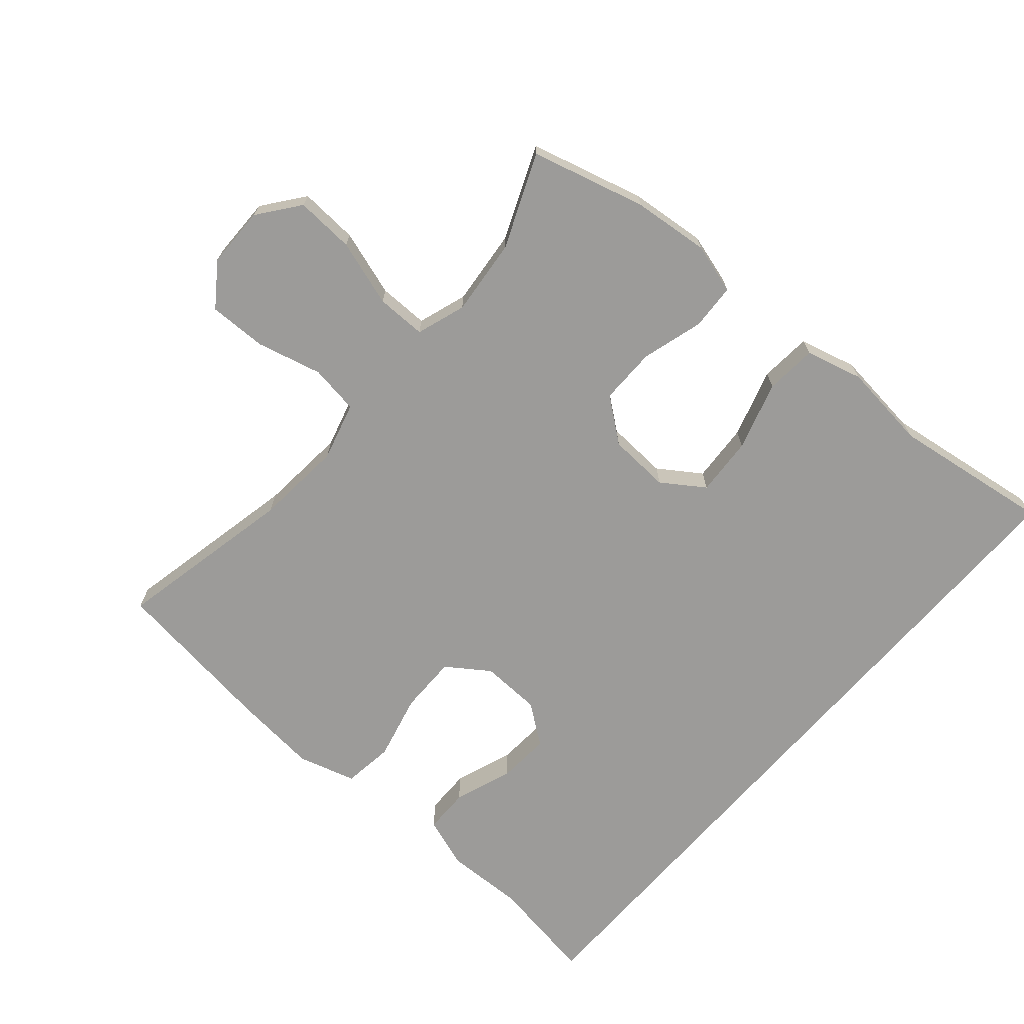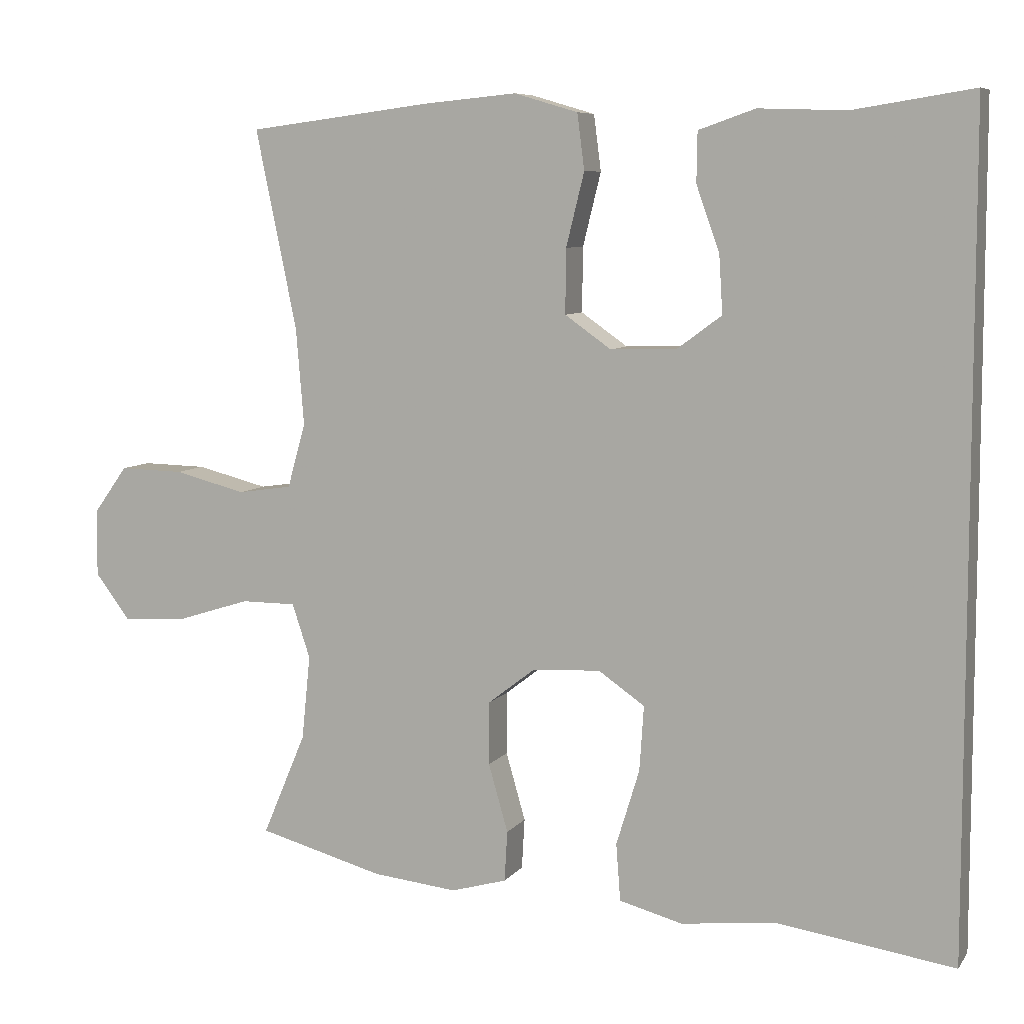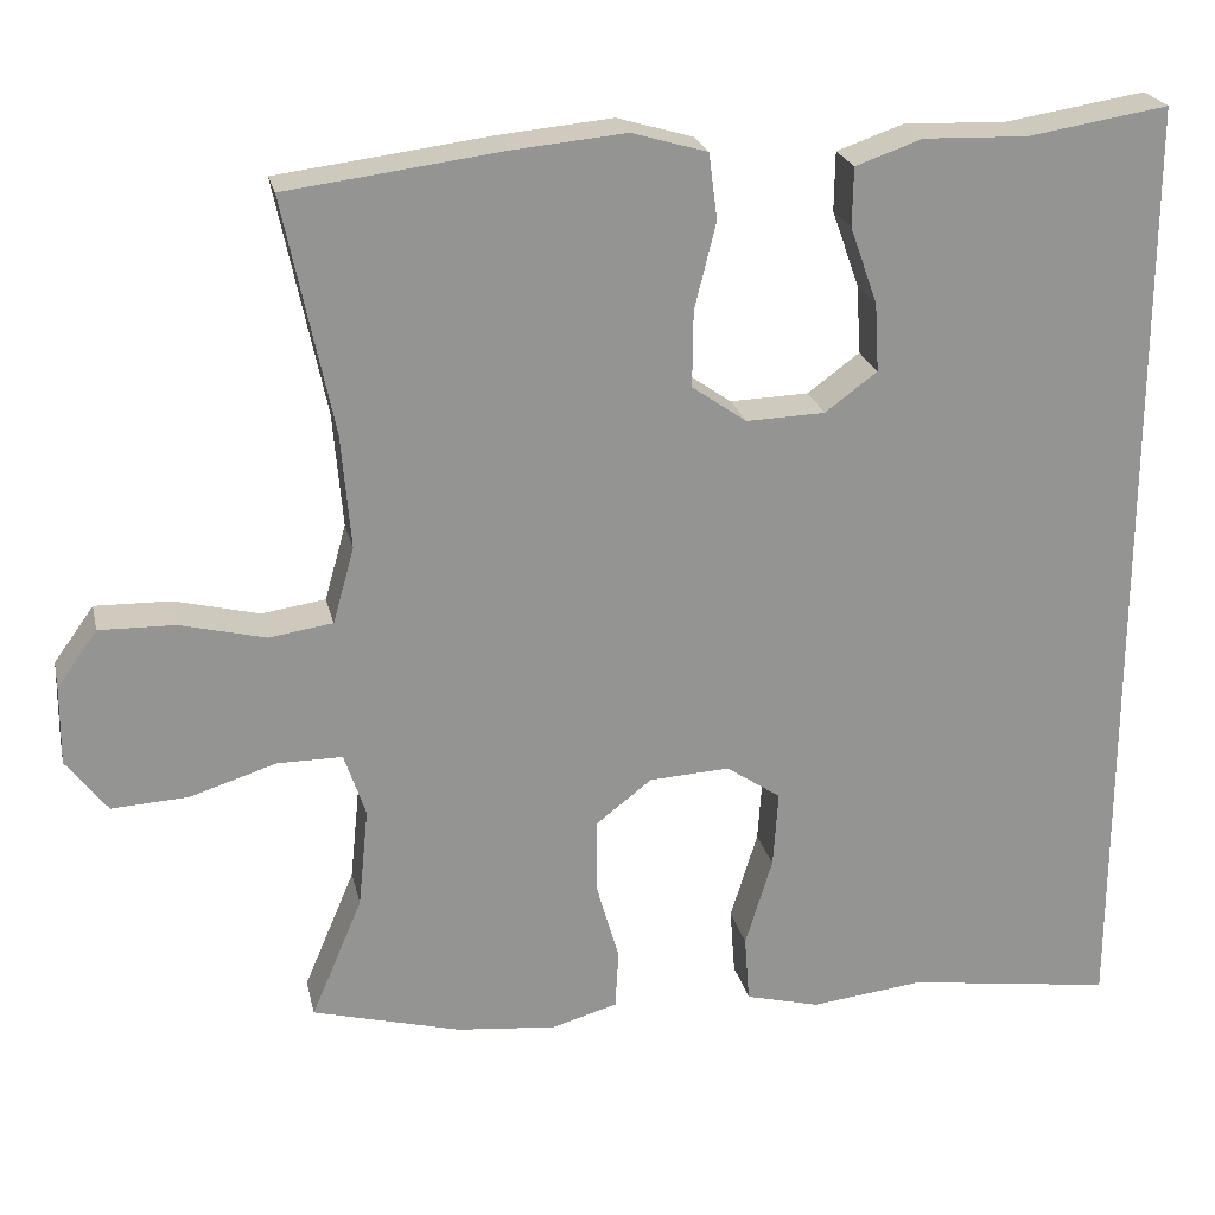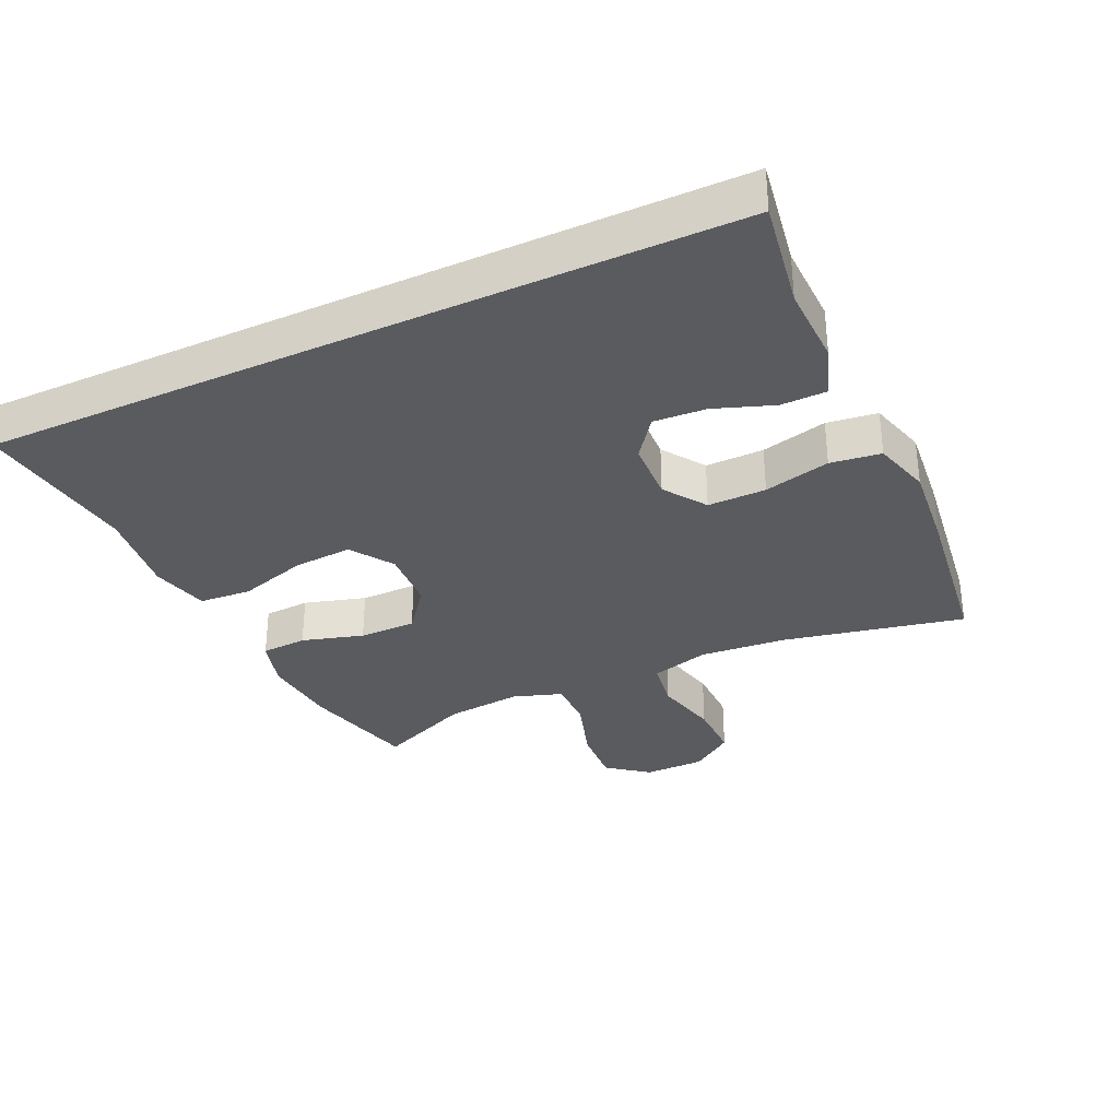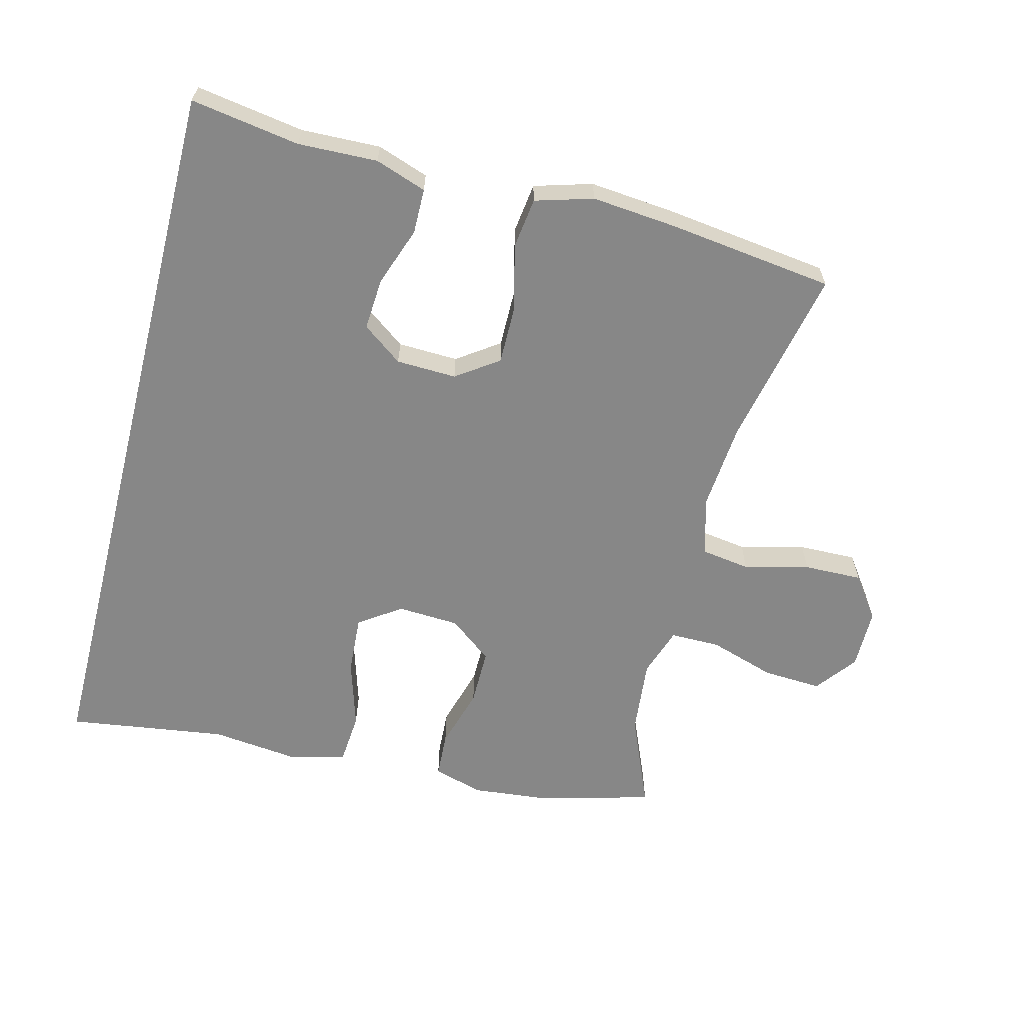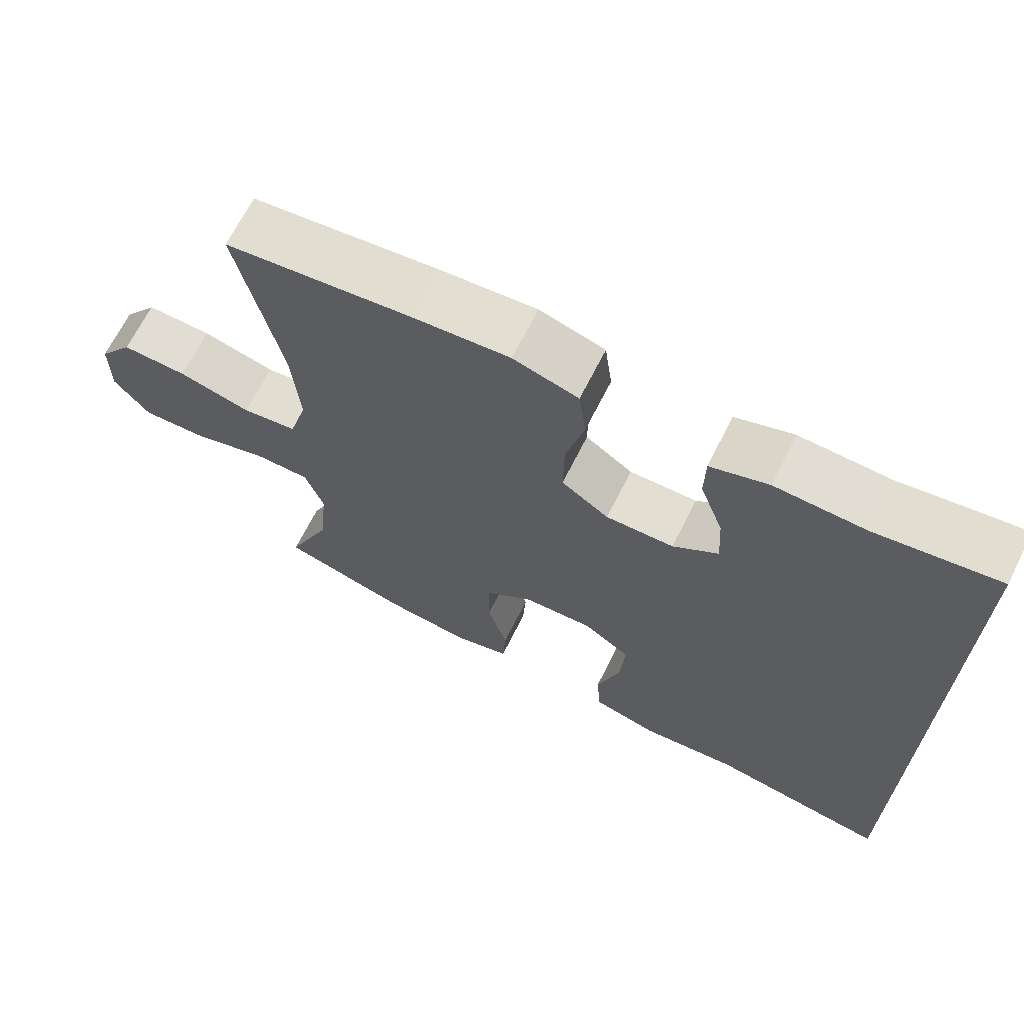
<metadata>
{"format":"obj","ext":"obj","renderer":"f3d","projection":"perspective","resolution":1024,"background":"white","views":[{"elev":-69.8,"azim":138.9,"up":"+Y"},{"elev":7.5,"azim":-159.6,"up":"+Z"},{"elev":23.2,"azim":167.5,"up":"+Z"},{"elev":-33.3,"azim":-65.4,"up":"+Y"},{"elev":-62.3,"azim":-14.4,"up":"+Y"},{"elev":67.9,"azim":-153.3,"up":"+Z"}]}
</metadata>
<code>
v -0.5 0.07 0.542
v -0.335 0.07 0.516
v -0.214 0.07 0.52
v -0.136 0.07 0.493
v -0.135 0.07 0.424
v -0.167 0.07 0.334
v -0.172 0.07 0.254
v -0.111 0.07 0.209
v -0.019 0.07 0.206
v 0.045 0.07 0.251
v 0.044 0.07 0.34
v 0.019 0.07 0.441
v 0.029 0.07 0.518
v 0.117 0.07 0.544
v 0.247 0.07 0.532
v 0.5 0.07 0.5
v 0.443 0.07 0.225
v 0.432 0.07 0.091
v 0.457 0.07 0.002
v 0.532 0.07 -0.009
v 0.631 0.07 0.016
v 0.72 0.07 0.018
v 0.767 0.07 -0.047
v 0.768 0.07 -0.14
v 0.72 0.07 -0.203
v 0.63 0.07 -0.198
v 0.529 0.07 -0.166
v 0.453 0.07 -0.166
v 0.428 0.07 -0.241
v 0.44 0.07 -0.358
v 0.5 0.07 -0.5
v 0.326 0.07 -0.547
v 0.209 0.07 -0.559
v 0.132 0.07 -0.537
v 0.128 0.07 -0.467
v 0.155 0.07 -0.373
v 0.155 0.07 -0.286
v 0.089 0.07 -0.235
v -0.005 0.07 -0.23
v -0.069 0.07 -0.274
v -0.063 0.07 -0.364
v -0.031 0.07 -0.469
v -0.037 0.07 -0.548
v -0.124 0.07 -0.571
v -0.257 0.07 -0.556
v -0.5 0.07 -0.591
v -0.5 0 0.542
v -0.335 0 0.516
v -0.214 0 0.52
v -0.136 0 0.493
v -0.135 0 0.424
v -0.167 0 0.334
v -0.172 0 0.254
v -0.111 0 0.209
v -0.019 0 0.206
v 0.045 0 0.251
v 0.044 0 0.34
v 0.019 0 0.441
v 0.029 0 0.518
v 0.117 0 0.544
v 0.247 0 0.532
v 0.5 0 0.5
v 0.443 0 0.225
v 0.432 0 0.091
v 0.457 0 0.002
v 0.532 0 -0.009
v 0.631 0 0.016
v 0.72 0 0.018
v 0.767 0 -0.047
v 0.768 0 -0.14
v 0.72 0 -0.203
v 0.63 0 -0.198
v 0.529 0 -0.166
v 0.453 0 -0.166
v 0.428 0 -0.241
v 0.44 0 -0.358
v 0.5 0 -0.5
v 0.326 0 -0.547
v 0.209 0 -0.559
v 0.132 0 -0.537
v 0.128 0 -0.467
v 0.155 0 -0.373
v 0.155 0 -0.286
v 0.089 0 -0.235
v -0.005 0 -0.23
v -0.069 0 -0.274
v -0.063 0 -0.364
v -0.031 0 -0.469
v -0.037 0 -0.548
v -0.124 0 -0.571
v -0.257 0 -0.556
v -0.5 0 -0.591
f 45 46 1 2
f 44 45 2
f 43 44 2
f 42 43 2
f 41 42 2
f 40 41 2
f 39 40 2
f 38 39 2
f 37 38 2
f 34 35 36
f 33 34 36
f 32 33 36
f 31 32 36
f 30 31 36
f 29 30 36 37
f 28 29 37
f 25 26 27
f 24 25 27
f 23 24 27
f 22 23 27
f 21 22 27
f 20 21 27
f 19 20 27 28
f 18 19 28 37
f 15 16 17
f 14 15 17
f 13 14 17
f 12 13 17
f 11 12 17
f 17 18 37
f 11 17 37
f 10 11 37
f 4 5 6
f 3 4 6
f 2 3 6
f 2 6 7
f 37 2 7
f 9 10 37
f 8 9 37
f 7 8 37
f 48 47 92 91
f 48 91 90
f 48 90 89
f 48 89 88
f 48 88 87
f 48 87 86
f 48 86 85
f 48 85 84
f 48 84 83
f 82 81 80
f 82 80 79
f 82 79 78
f 82 78 77
f 82 77 76
f 83 82 76 75
f 83 75 74
f 73 72 71
f 73 71 70
f 73 70 69
f 73 69 68
f 73 68 67
f 73 67 66
f 74 73 66 65
f 83 74 65 64
f 63 62 61
f 63 61 60
f 63 60 59
f 63 59 58
f 63 58 57
f 83 64 63
f 83 63 57
f 83 57 56
f 52 51 50
f 52 50 49
f 52 49 48
f 53 52 48
f 53 48 83
f 83 56 55
f 83 55 54
f 83 54 53
f 1 47 48 2
f 2 48 49 3
f 3 49 50 4
f 4 50 51 5
f 5 51 52 6
f 6 52 53 7
f 7 53 54 8
f 8 54 55 9
f 9 55 56 10
f 10 56 57 11
f 11 57 58 12
f 12 58 59 13
f 13 59 60 14
f 14 60 61 15
f 15 61 62 16
f 16 62 63 17
f 17 63 64 18
f 18 64 65 19
f 19 65 66 20
f 20 66 67 21
f 21 67 68 22
f 22 68 69 23
f 23 69 70 24
f 24 70 71 25
f 25 71 72 26
f 26 72 73 27
f 27 73 74 28
f 28 74 75 29
f 29 75 76 30
f 30 76 77 31
f 31 77 78 32
f 32 78 79 33
f 33 79 80 34
f 34 80 81 35
f 35 81 82 36
f 36 82 83 37
f 37 83 84 38
f 38 84 85 39
f 39 85 86 40
f 40 86 87 41
f 41 87 88 42
f 42 88 89 43
f 43 89 90 44
f 44 90 91 45
f 45 91 92 46
f 46 92 47 1

</code>
